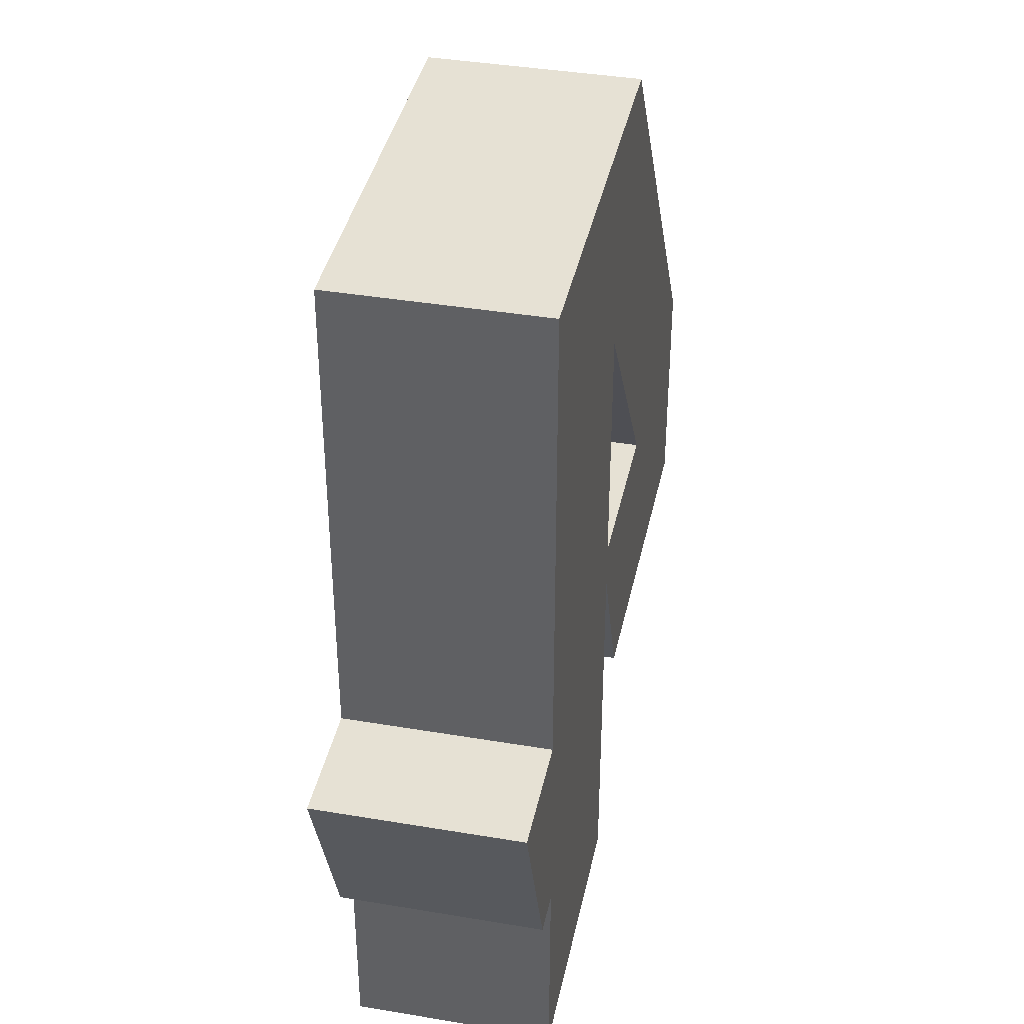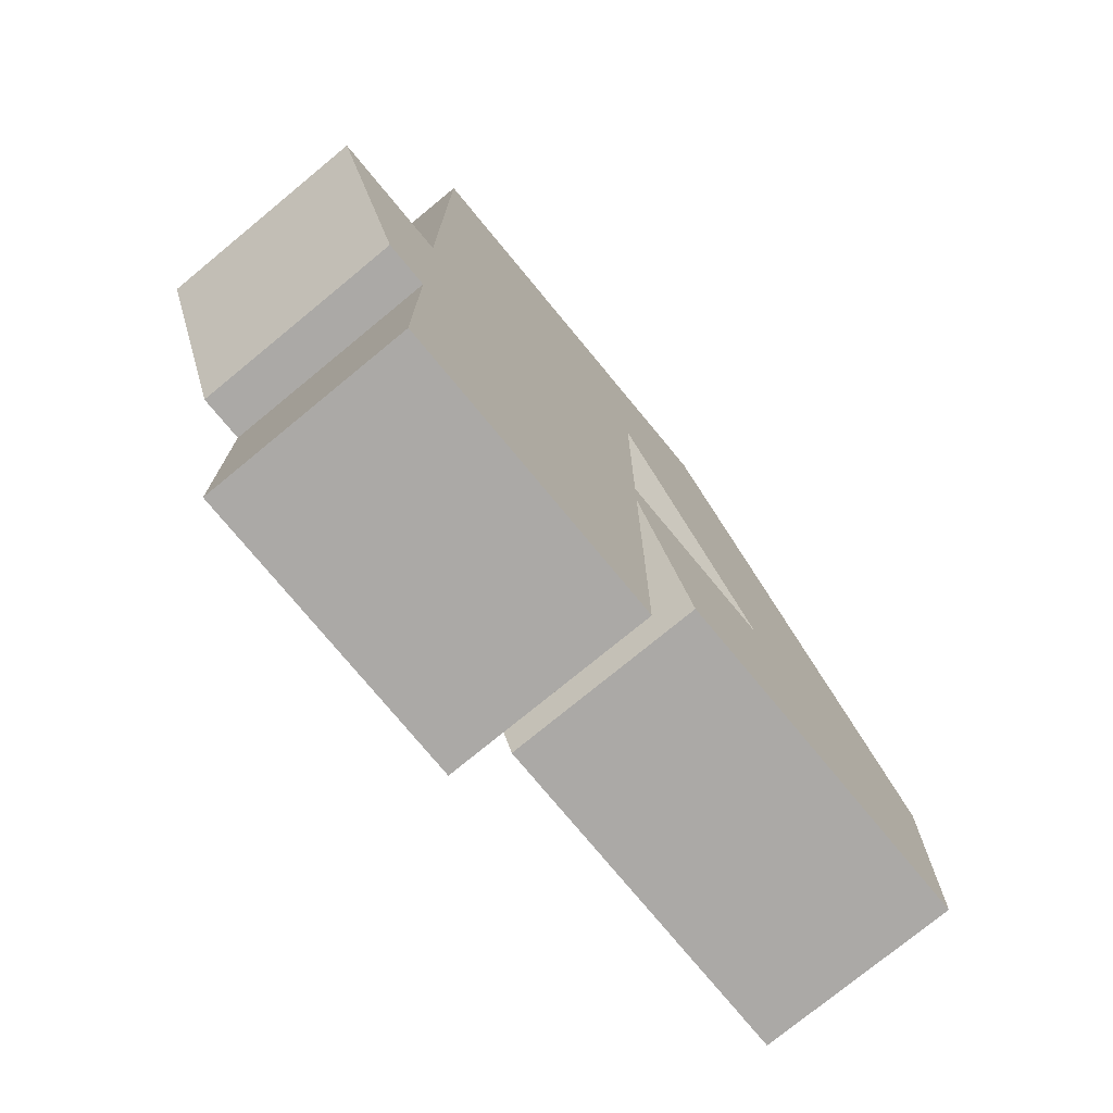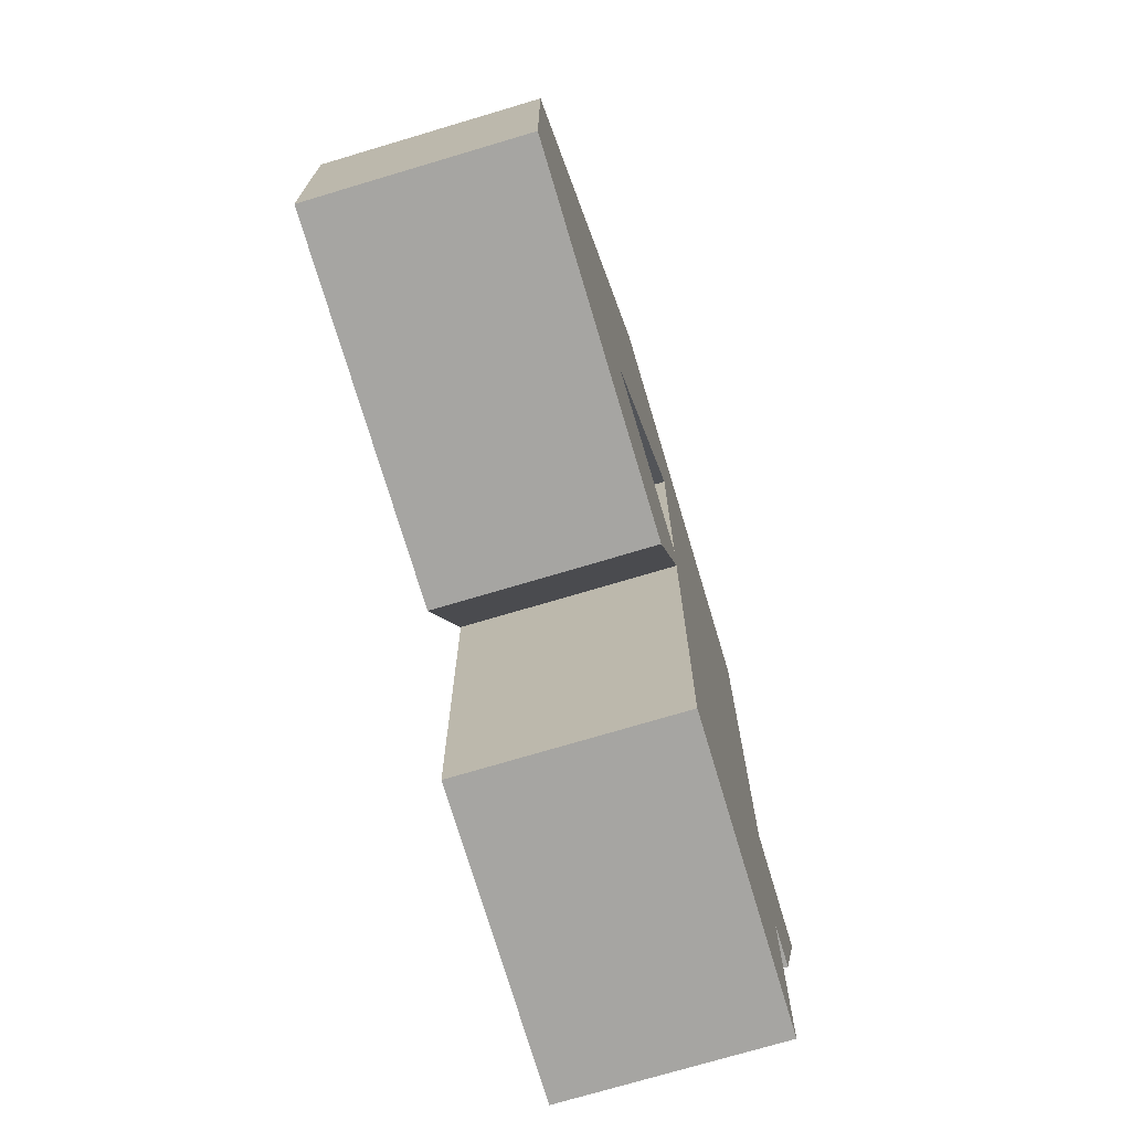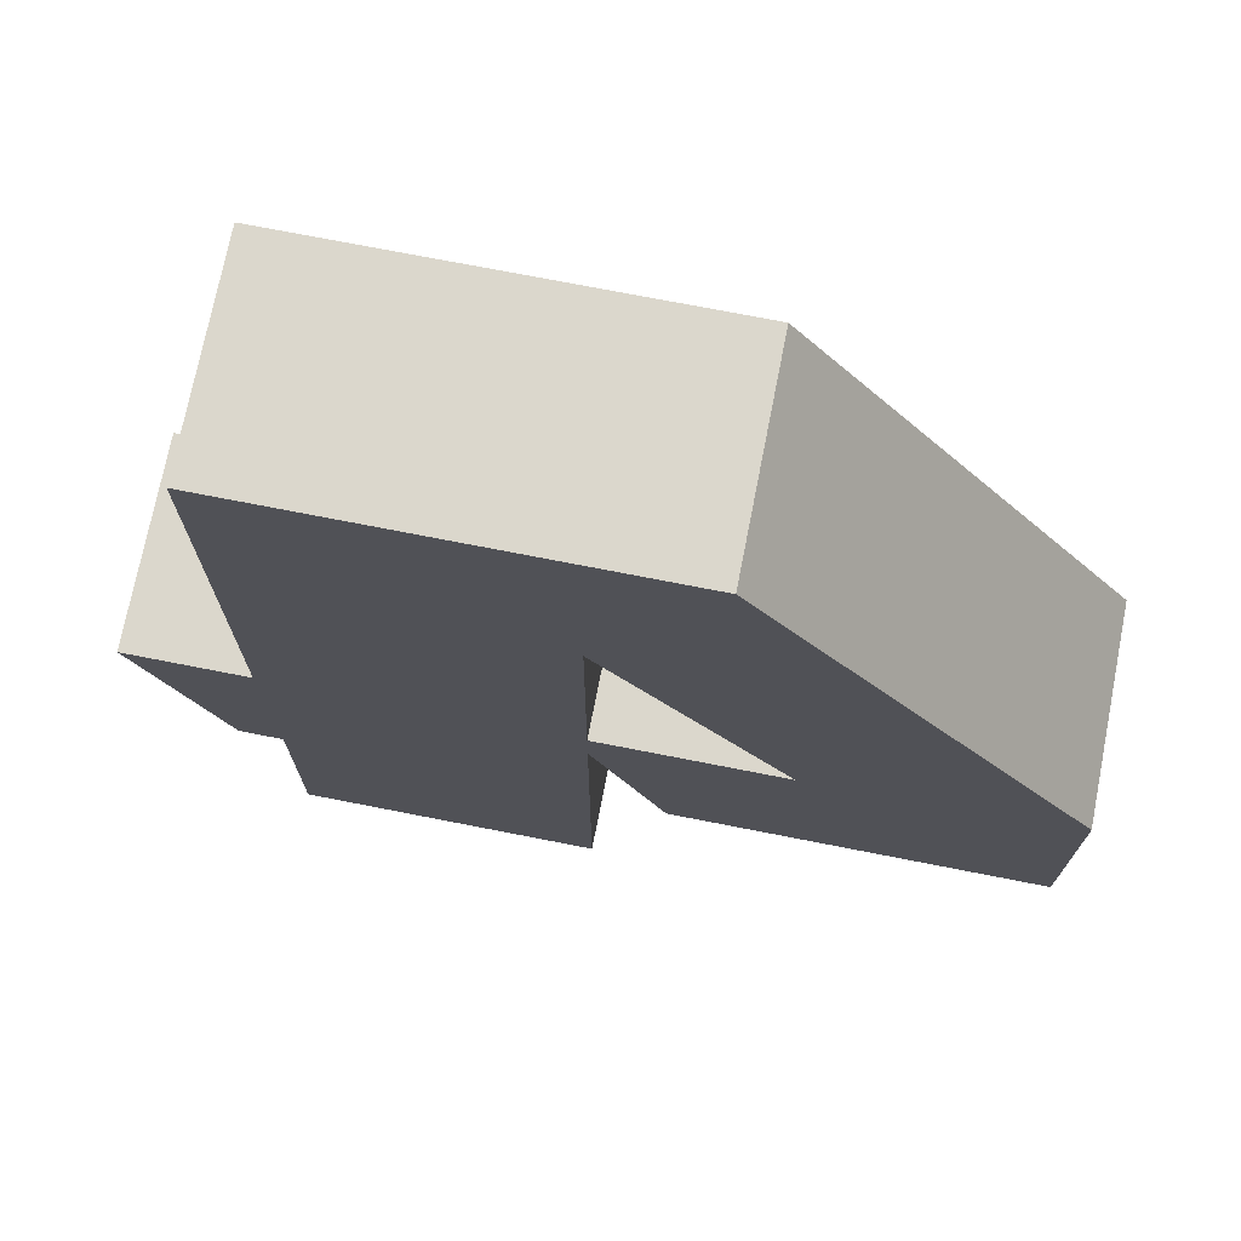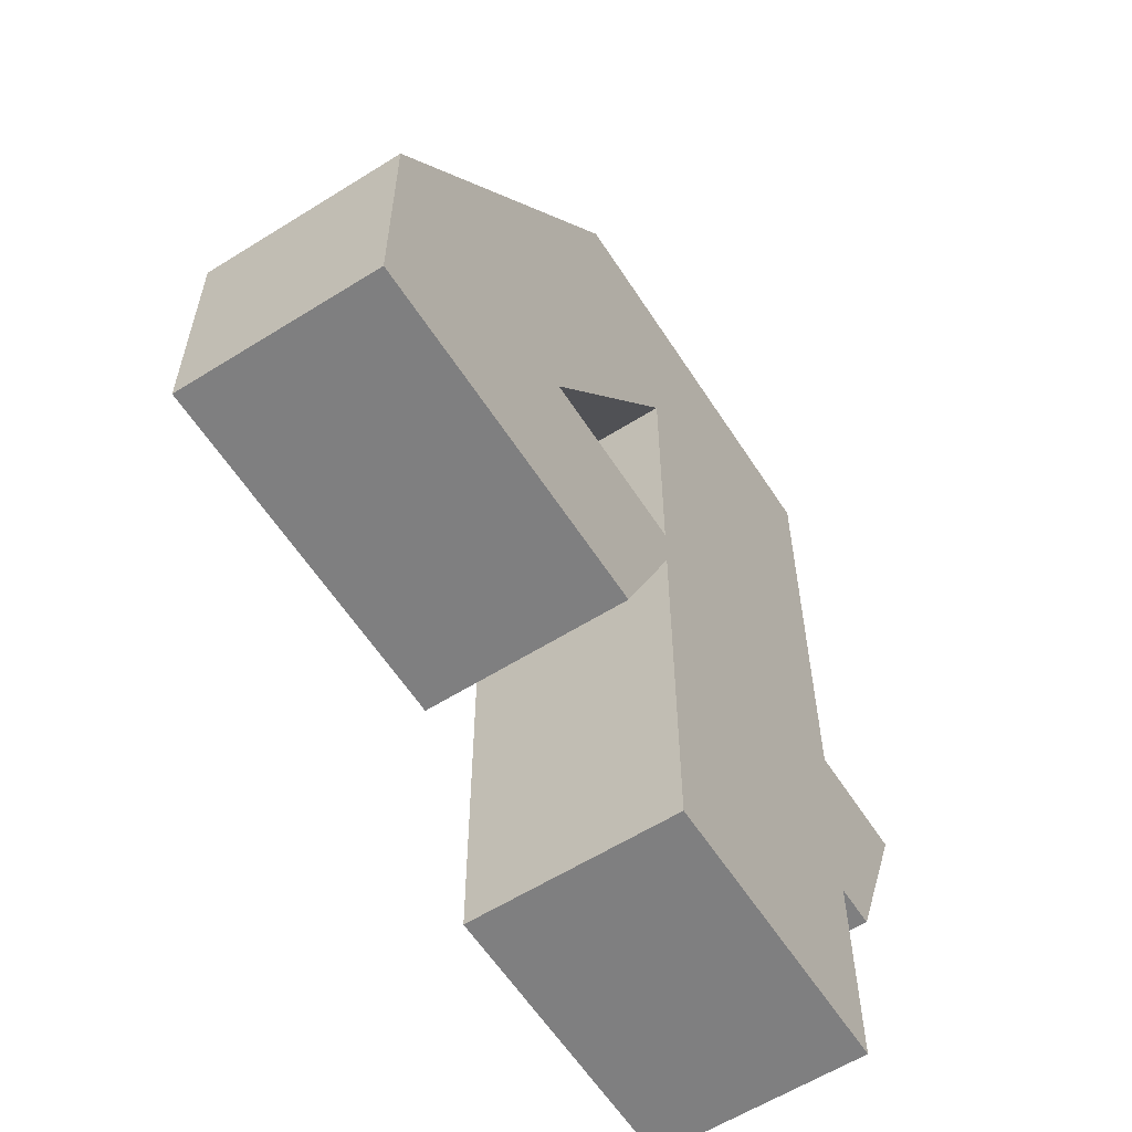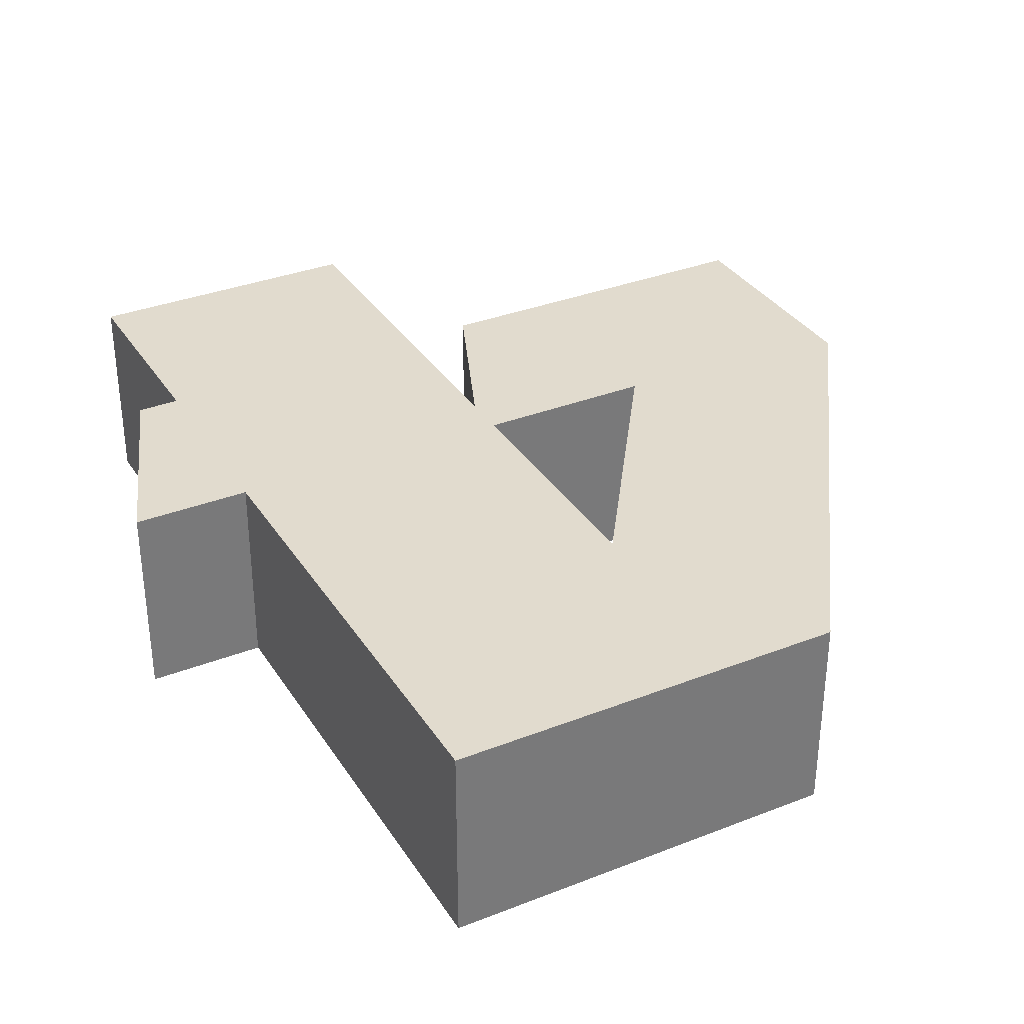
<metadata>
{"format":"obj","ext":"obj","renderer":"f3d","projection":"perspective","resolution":1024,"background":"white","views":[{"elev":39.3,"azim":101.9,"up":"+Y"},{"elev":-75.5,"azim":129.5,"up":"+Y"},{"elev":-73.7,"azim":-73.4,"up":"+Y"},{"elev":73.2,"azim":-168.9,"up":"+Y"},{"elev":-59.9,"azim":-57.3,"up":"+Y"},{"elev":33.9,"azim":152.0,"up":"+Z"}]}
</metadata>
<code>
o _4_1/_4/mesh45/mesh45-geometry#mesh45-geometry
v 0.6504 -0.4053 -0.005988
v 0.6584 -0.4214 -0.005988
v 0.6319 -0.4214 -0.005988
v 0.6637 -0.4053 -0.005988
v 0.6584 -0.4214 0.009156
v 0.6556 -0.3694 -0.005988
v 0.6504 -0.4053 0.009156
v 0.6637 -0.4087 -0.005988
v 0.6319 -0.4214 0.009156
v 0.6319 -0.4037 -0.005988
v 0.6637 -0.3862 -0.005988
v 0.6637 -0.4053 0.009156
v 0.6853 -0.3694 -0.005988
v 0.6319 -0.4037 0.009156
v 0.6637 -0.4087 0.009156
v 0.6556 -0.3694 0.009156
v 0.6637 -0.3862 0.009156
v 0.6637 -0.4374 -0.005988
v 0.6851 -0.4374 0.009156
v 0.6851 -0.4211 -0.005988
v 0.6637 -0.4374 0.009156
v 0.6853 -0.3694 0.009156
v 0.6851 -0.4211 0.009156
v 0.6853 -0.4056 -0.005988
v 0.6851 -0.4374 -0.005988
v 0.6853 -0.4056 0.009156
v 0.6883 -0.4211 -0.005988
v 0.6883 -0.4211 0.009156
v 0.6942 -0.4056 -0.005988
v 0.6942 -0.4056 0.009156
f 1 2 3
f 2 1 4
f 3 2 1
f 4 1 2
f 5 3 2
f 2 3 5
f 3 6 1
f 1 6 3
f 7 4 1
f 1 4 7
f 2 4 8
f 8 4 2
f 3 5 9
f 9 5 3
f 8 5 2
f 2 5 8
f 6 3 10
f 10 3 6
f 1 6 11
f 11 6 1
f 4 7 12
f 12 7 4
f 11 7 1
f 1 7 11
f 4 13 8
f 8 13 4
f 5 14 9
f 9 14 5
f 14 3 9
f 9 3 14
f 5 8 15
f 15 8 5
f 3 14 10
f 10 14 3
f 10 16 6
f 6 16 10
f 11 6 13
f 13 6 11
f 7 5 12
f 12 5 7
f 17 4 12
f 12 4 17
f 7 11 17
f 17 11 7
f 11 13 4
f 4 13 11
f 8 13 18
f 18 13 8
f 14 5 7
f 7 5 14
f 18 15 8
f 8 15 18
f 12 5 15
f 15 5 12
f 16 10 14
f 14 10 16
f 16 13 6
f 6 13 16
f 4 17 11
f 11 17 4
f 12 19 17
f 17 19 12
f 16 7 17
f 17 7 16
f 18 13 20
f 20 13 18
f 7 16 14
f 14 16 7
f 15 18 21
f 21 18 15
f 15 19 12
f 12 19 15
f 13 16 22
f 22 16 13
f 23 17 19
f 19 17 23
f 16 17 22
f 22 17 16
f 20 13 24
f 24 13 20
f 25 18 20
f 20 18 25
f 18 19 21
f 21 19 18
f 19 15 21
f 21 15 19
f 26 13 22
f 22 13 26
f 22 17 23
f 23 17 22
f 19 20 23
f 23 20 19
f 13 26 24
f 24 26 13
f 20 24 27
f 27 24 20
f 19 18 25
f 25 18 19
f 20 19 25
f 25 19 20
f 22 23 26
f 26 23 22
f 20 28 23
f 23 28 20
f 26 29 24
f 24 29 26
f 27 24 29
f 29 24 27
f 28 20 27
f 27 20 28
f 28 26 23
f 23 26 28
f 29 26 30
f 30 26 29
f 29 28 27
f 27 28 29
f 26 28 30
f 30 28 26
f 28 29 30
f 30 29 28

</code>
